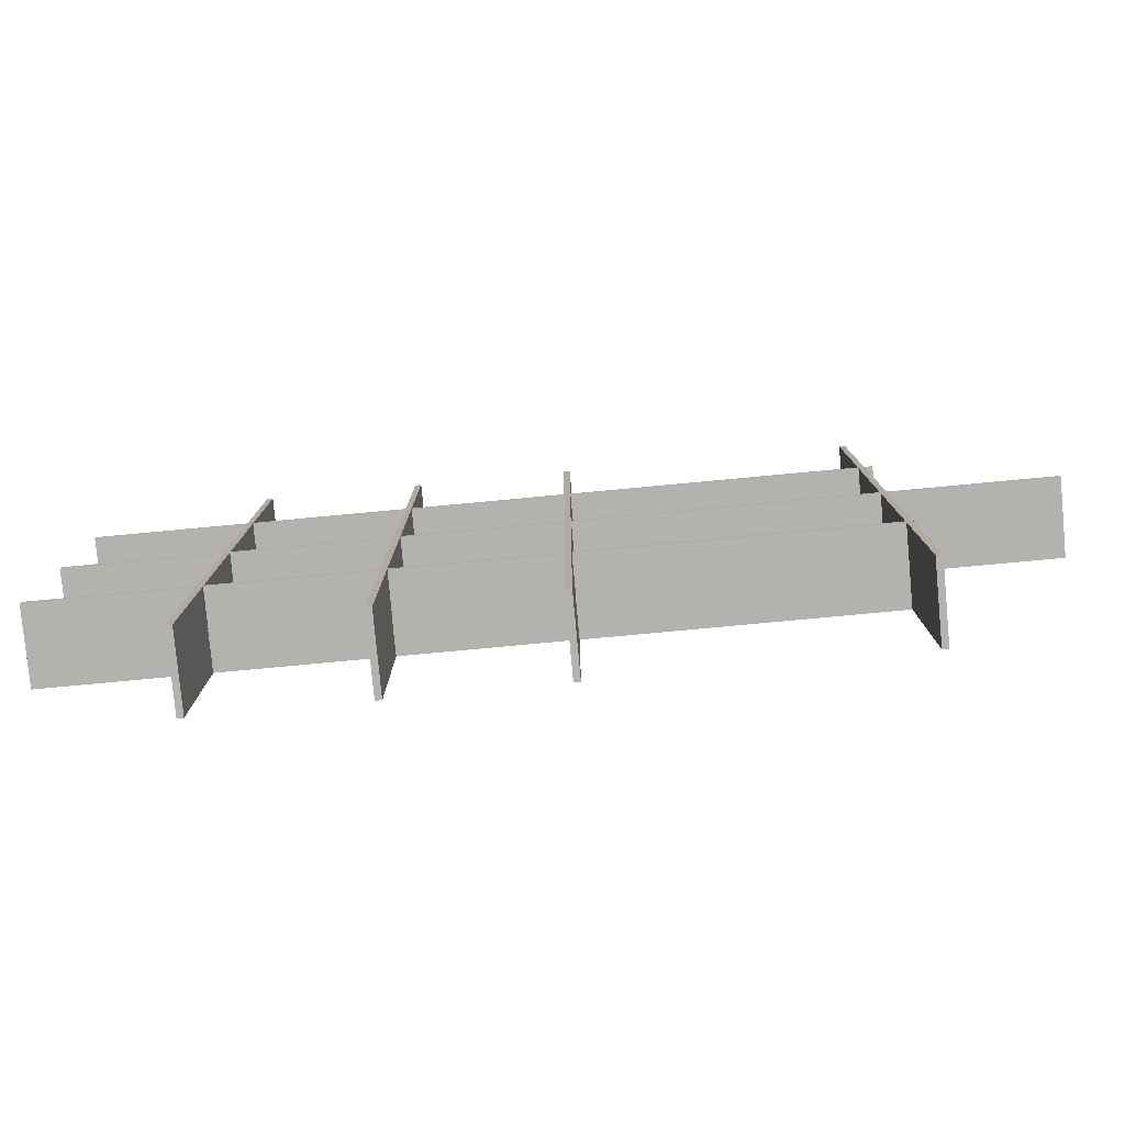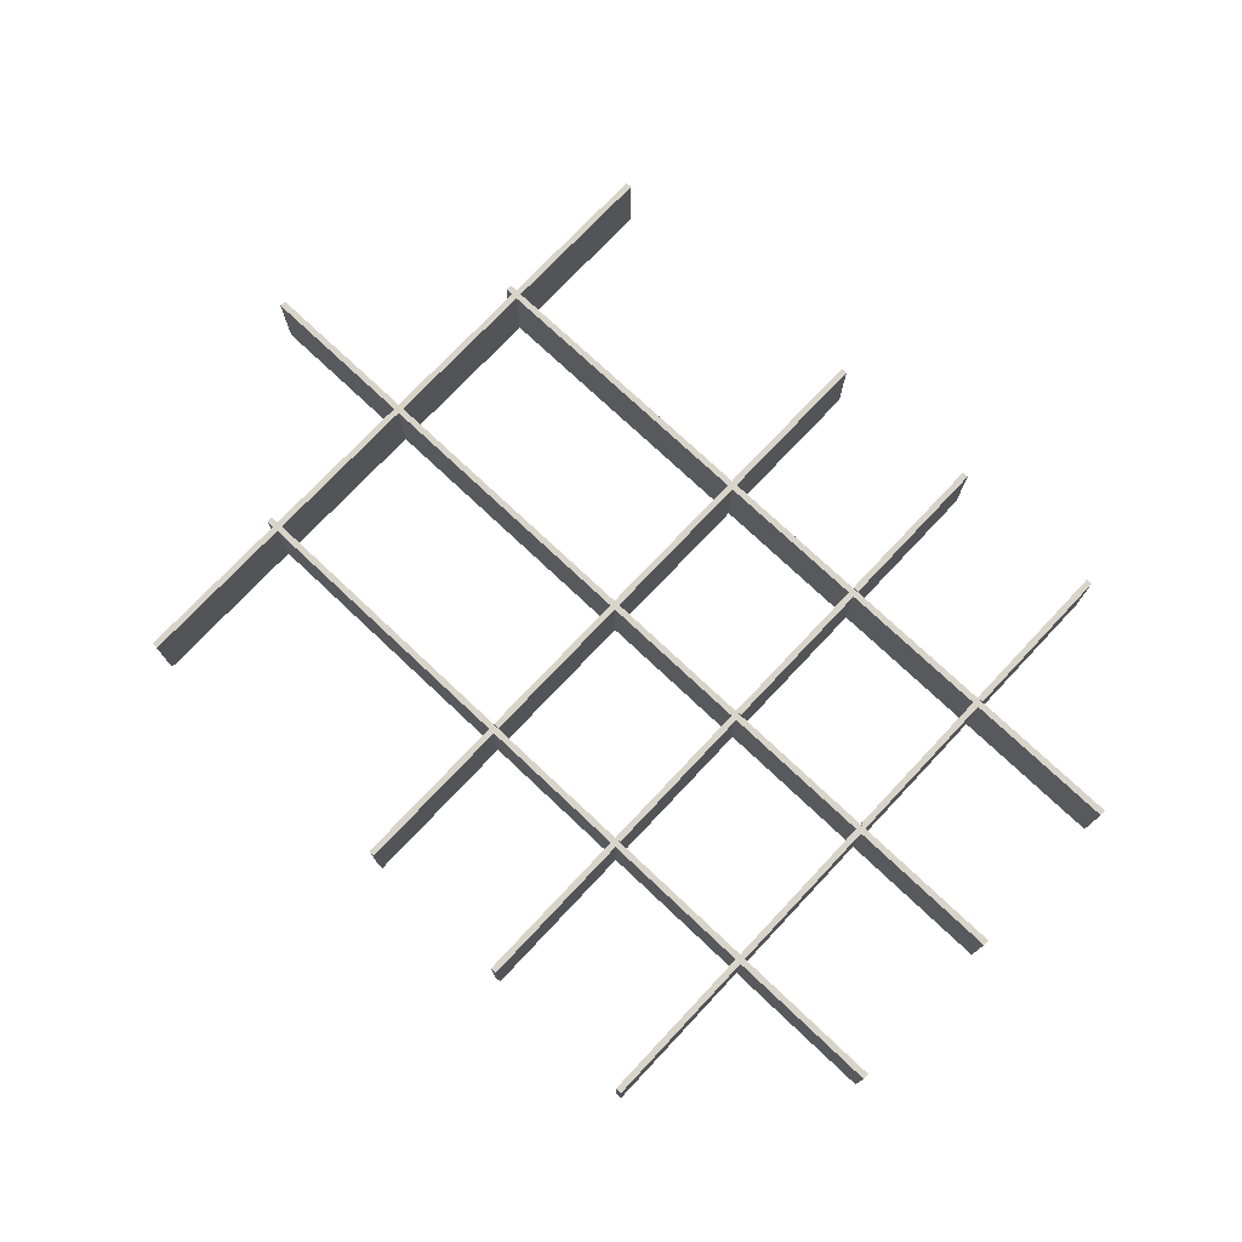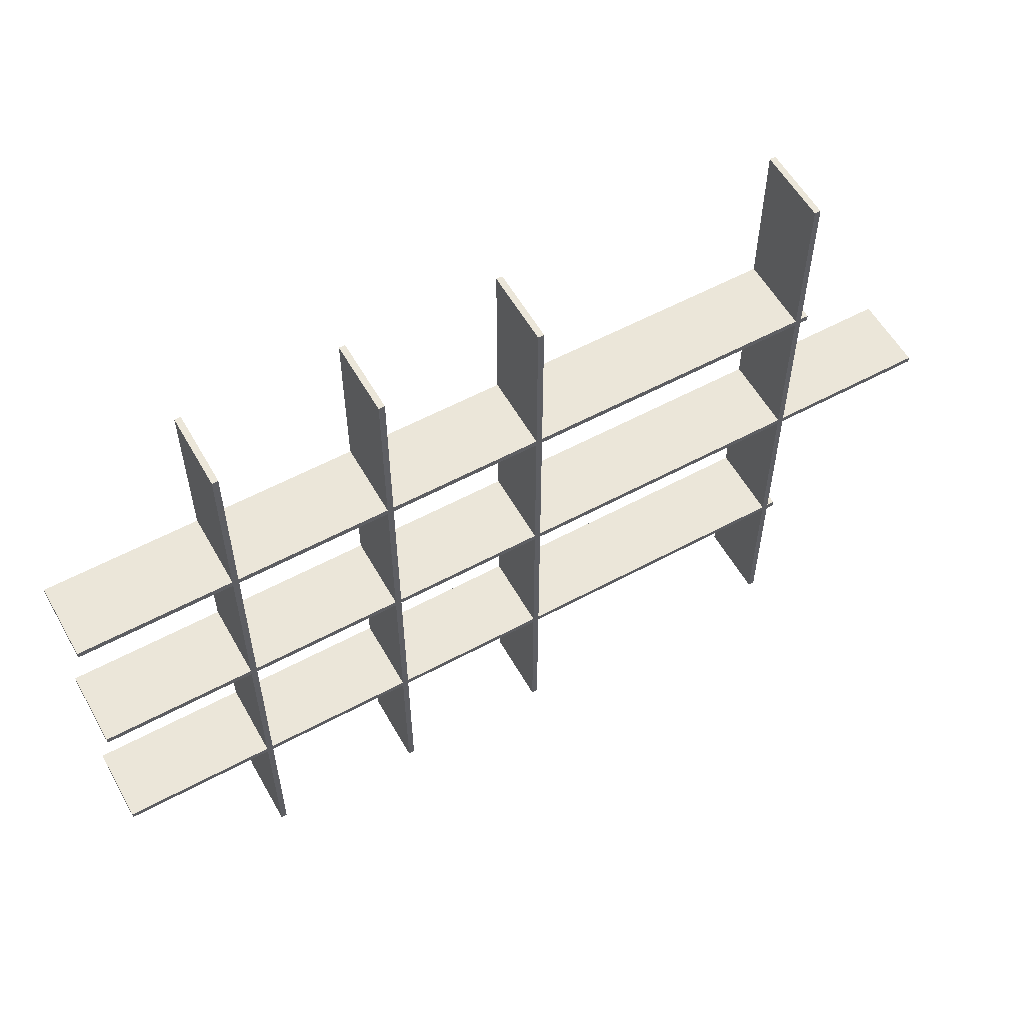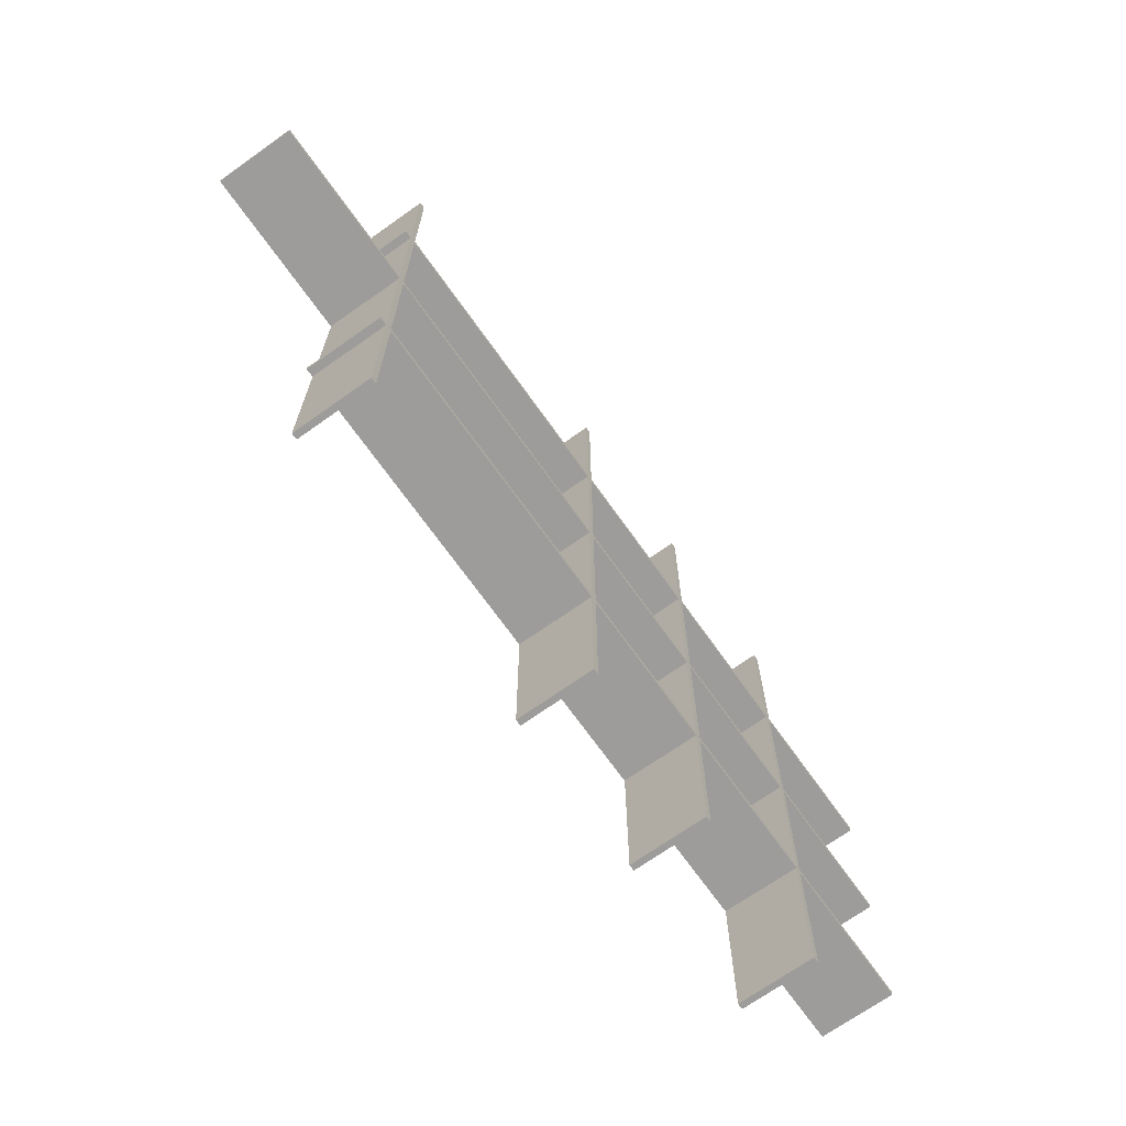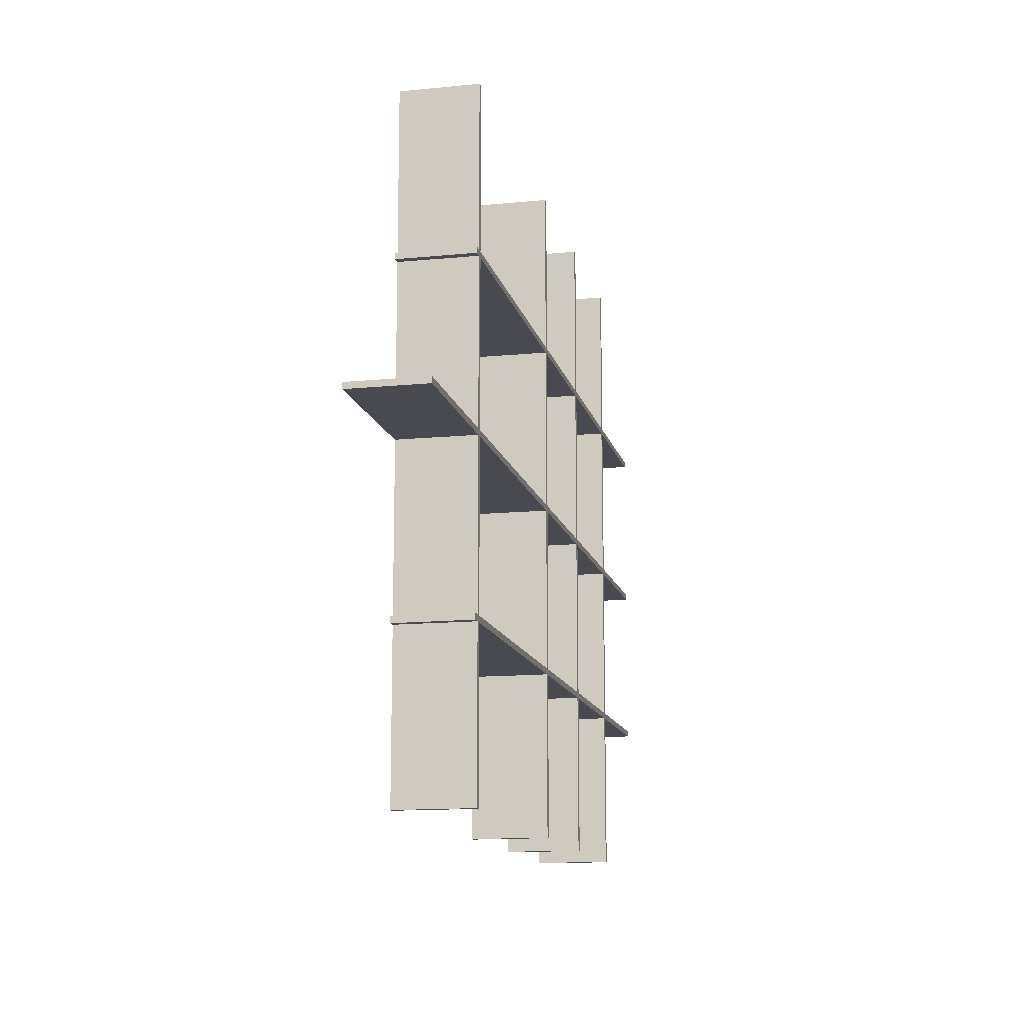
<metadata>
{"format":"obj","ext":"obj","renderer":"f3d","projection":"perspective","resolution":1024,"background":"white","views":[{"elev":-79.8,"azim":-174.7,"up":"+Y"},{"elev":74.9,"azim":43.3,"up":"+Z"},{"elev":57.1,"azim":150.7,"up":"+Y"},{"elev":-70.0,"azim":-54.6,"up":"+Y"},{"elev":-13.5,"azim":-77.3,"up":"+Y"}]}
</metadata>
<code>
o 296_-_ORGANIZADOR_MAQUIAGEM_MD-1(600_A_699mm)x(360_A_535mm)
v 105 -329.4 1e-06
v 100 -325.4 1e-06
v 105 -325.4 1e-06
v 100 -329.4 1e-06
v 401.6 -329.4 1e-06
v 301.6 -325.4 1e-06
v 401.6 -325.4 1e-06
v 301.6 -329.4 1e-06
v 297.4 -329.4 1e-06
v 109.2 -325.4 1e-06
v 297.4 -325.4 1e-06
v 109.2 -329.4 1e-06
v 505.8 -329.4 1e-06
v 405.8 -325.4 1e-06
v 505.8 -325.4 1e-06
v 405.8 -329.4 1e-06
v 100 -329.4 50
v 100 -325.4 50
v 109.2 -329.4 25
v 301.6 -329.4 25
v 405.8 -329.4 25
v 610 -329.4 1e-06
v 510 -329.4 25
v 510 -329.4 1e-06
v 105 -329.4 25
v 610 -329.4 50
v 297.4 -329.4 25
v 401.6 -329.4 25
v 505.8 -329.4 25
v 610 -325.4 50
v 610 -325.4 1e-06
v 105 -325.4 25
v 109.2 -325.4 25
v 297.4 -325.4 25
v 301.6 -325.4 25
v 401.6 -325.4 25
v 405.8 -325.4 25
v 505.8 -325.4 25
v 510 -325.4 25
v 510 -325.4 1e-06
v 506 -105.6 50
v 510 0 50
v 506 0 50
v 510 -105.6 50
v 506 -215.4 50
v 510 -109.8 50
v 506 -109.8 50
v 510 -215.4 50
v 506 -325.2 50
v 510 -219.6 50
v 506 -219.6 50
v 510 -325.2 50
v 506 0 0
v 510 0 0
v 506 -435 50
v 510 -329.4 50
v 506 -329.4 50
v 510 -435 50
v 510 -435 0
v 506 -435 0
v 510 -105.6 25
v 510 -215.4 25
v 510 -109.8 25
v 510 -325.2 25
v 510 -219.6 25
v 506 -219.6 25
v 506 -325.2 25
v 506 -109.8 25
v 506 -215.4 25
v 506 -105.6 25
v 506 -329.4 25
v 105.2 -105.6 50
v 109.2 0 50
v 105.2 0 50
v 109.2 -105.6 50
v 105.2 -215.4 50
v 109.2 -109.8 50
v 105.2 -109.8 50
v 109.2 -215.4 50
v 105.2 -325.2 50
v 109.2 -219.6 50
v 105.2 -219.6 50
v 109.2 -325.2 50
v 105.2 0 0
v 109.2 0 0
v 105.2 -435 50
v 109.2 -329.4 50
v 105.2 -329.4 50
v 109.2 -435 50
v 109.2 -435 0
v 105.2 -435 0
v 109.2 -105.6 25
v 109.2 -215.4 25
v 109.2 -109.8 25
v 109.2 -325.2 25
v 109.2 -219.6 25
v 105.2 -219.6 25
v 105.2 -325.2 25
v 105.2 -109.8 25
v 105.2 -215.4 25
v 105.2 -105.6 25
v 105.2 -329.4 25
v 105 -219.6 1e-06
v 0 -215.6 1e-06
v 105 -215.6 1e-06
v 0 -219.6 1e-06
v 401.6 -219.6 1e-06
v 301.6 -215.6 1e-06
v 401.6 -215.6 1e-06
v 301.6 -219.6 1e-06
v 297.4 -219.6 1e-06
v 109.2 -215.6 1e-06
v 297.4 -215.6 1e-06
v 109.2 -219.6 1e-06
v 505.8 -219.6 1e-06
v 405.8 -215.6 1e-06
v 505.8 -215.6 1e-06
v 405.8 -219.6 1e-06
v 0 -219.6 50
v 0 -215.6 50
v 301.6 -219.6 25
v 405.8 -219.6 25
v 610 -219.6 1e-06
v 510 -219.6 1e-06
v 105 -219.6 25
v 610 -219.6 50
v 297.4 -219.6 25
v 401.6 -219.6 25
v 505.8 -219.6 25
v 610 -215.6 50
v 610 -215.6 1e-06
v 105 -215.6 25
v 109.2 -215.6 25
v 297.4 -215.6 25
v 301.6 -215.6 25
v 401.6 -215.6 25
v 405.8 -215.6 25
v 505.8 -215.6 25
v 510 -215.6 25
v 510 -215.6 1e-06
v 297.6 -105.6 50
v 301.6 0 50
v 297.6 0 50
v 301.6 -105.6 50
v 297.6 -215.4 50
v 301.6 -109.8 50
v 297.6 -109.8 50
v 301.6 -215.4 50
v 297.6 -325.2 50
v 301.6 -219.6 50
v 297.6 -219.6 50
v 301.6 -325.2 50
v 297.6 0 0
v 301.6 0 0
v 297.6 -435 50
v 301.6 -329.4 50
v 297.6 -329.4 50
v 301.6 -435 50
v 301.6 -435 0
v 297.6 -435 0
v 301.6 -105.6 25
v 301.6 -215.4 25
v 301.6 -109.8 25
v 301.6 -325.2 25
v 297.6 -219.6 25
v 297.6 -325.2 25
v 297.6 -109.8 25
v 297.6 -215.4 25
v 297.6 -105.6 25
v 297.6 -329.4 25
v 401.8 -105.6 50
v 405.8 0 50
v 401.8 0 50
v 405.8 -105.6 50
v 401.8 -215.4 50
v 405.8 -109.8 50
v 401.8 -109.8 50
v 405.8 -215.4 50
v 401.8 -325.2 50
v 405.8 -219.6 50
v 401.8 -219.6 50
v 405.8 -325.2 50
v 401.8 0 0
v 405.8 0 0
v 401.8 -435 50
v 405.8 -329.4 50
v 401.8 -329.4 50
v 405.8 -435 50
v 405.8 -435 0
v 401.8 -435 0
v 405.8 -105.6 25
v 405.8 -215.4 25
v 405.8 -109.8 25
v 405.8 -325.2 25
v 401.8 -219.6 25
v 401.8 -325.2 25
v 401.8 -109.8 25
v 401.8 -215.4 25
v 401.8 -105.6 25
v 401.8 -329.4 25
v 105 -109.8 1e-06
v 100 -105.8 1e-06
v 105 -105.8 1e-06
v 100 -109.8 1e-06
v 401.6 -109.8 1e-06
v 301.6 -105.8 1e-06
v 401.6 -105.8 1e-06
v 301.6 -109.8 1e-06
v 297.4 -109.8 1e-06
v 109.2 -105.8 1e-06
v 297.4 -105.8 1e-06
v 109.2 -109.8 1e-06
v 505.8 -109.8 1e-06
v 405.8 -105.8 1e-06
v 505.8 -105.8 1e-06
v 405.8 -109.8 1e-06
v 100 -109.8 50
v 100 -105.8 50
v 610 -109.8 1e-06
v 510 -109.8 1e-06
v 105 -109.8 25
v 610 -109.8 50
v 297.4 -109.8 25
v 401.6 -109.8 25
v 505.8 -109.8 25
v 610 -105.8 50
v 610 -105.8 1e-06
v 105 -105.8 25
v 109.2 -105.8 25
v 297.4 -105.8 25
v 301.6 -105.8 25
v 401.6 -105.8 25
v 405.8 -105.8 25
v 505.8 -105.8 25
v 510 -105.8 25
v 510 -105.8 1e-06
f 1 2 3
f 2 1 4
f 5 6 7
f 6 5 8
f 9 10 11
f 10 9 12
f 13 14 15
f 14 13 16
f 17 2 4
f 2 17 18
f 9 19 12
f 5 20 8
f 13 21 16
f 22 23 24
f 1 17 4
f 17 1 25
f 17 25 26
f 26 25 19
f 26 19 27
f 27 19 9
f 26 27 20
f 26 20 28
f 28 20 5
f 26 28 21
f 26 21 29
f 29 21 13
f 26 29 23
f 26 23 22
f 30 22 31
f 22 30 26
f 18 32 2
f 32 18 30
f 32 30 33
f 33 30 34
f 33 34 10
f 34 30 35
f 35 30 36
f 35 36 6
f 36 30 37
f 37 30 38
f 37 38 14
f 38 30 39
f 39 30 40
f 40 30 31
f 15 14 38
f 7 6 36
f 11 10 34
f 3 2 32
f 17 30 18
f 30 17 26
f 22 40 31
f 40 22 24
f 38 13 15
f 13 38 29
f 23 38 39
f 38 23 29
f 23 40 24
f 40 23 39
f 34 9 11
f 9 34 27
f 20 34 35
f 34 20 27
f 20 6 8
f 6 20 35
f 36 5 7
f 5 36 28
f 21 36 37
f 36 21 28
f 21 14 16
f 14 21 37
f 32 1 3
f 1 32 25
f 19 32 33
f 32 19 25
f 19 10 12
f 10 19 33
f 41 42 43
f 42 41 44
f 45 46 47
f 46 45 48
f 49 50 51
f 50 49 52
f 42 53 43
f 53 42 54
f 55 56 57
f 56 55 58
f 59 55 60
f 55 59 58
f 59 53 54
f 53 59 60
f 54 61 59
f 61 54 42
f 61 42 44
f 46 62 63
f 62 46 48
f 50 64 65
f 64 50 52
f 59 23 58
f 23 59 61
f 23 61 63
f 23 63 62
f 23 62 65
f 23 65 64
f 58 23 56
f 49 66 67
f 66 49 51
f 45 68 69
f 68 45 47
f 53 70 43
f 70 53 71
f 70 71 67
f 70 67 66
f 70 66 69
f 70 69 68
f 43 70 41
f 60 71 53
f 71 60 55
f 71 55 57
f 64 49 67
f 49 64 52
f 71 64 67
f 64 71 23
f 56 71 57
f 71 56 23
f 62 45 69
f 45 62 48
f 66 62 69
f 62 66 65
f 50 66 51
f 66 50 65
f 61 41 70
f 41 61 44
f 68 61 70
f 61 68 63
f 46 68 47
f 68 46 63
f 72 73 74
f 73 72 75
f 76 77 78
f 77 76 79
f 80 81 82
f 81 80 83
f 73 84 74
f 84 73 85
f 86 87 88
f 87 86 89
f 90 86 91
f 86 90 89
f 90 84 85
f 84 90 91
f 85 92 90
f 92 85 73
f 92 73 75
f 77 93 94
f 93 77 79
f 81 95 96
f 95 81 83
f 90 19 89
f 19 90 92
f 19 92 94
f 19 94 93
f 19 93 96
f 19 96 95
f 89 19 87
f 80 97 98
f 97 80 82
f 76 99 100
f 99 76 78
f 84 101 74
f 101 84 102
f 101 102 98
f 101 98 97
f 101 97 100
f 101 100 99
f 74 101 72
f 91 102 84
f 102 91 86
f 102 86 88
f 95 80 98
f 80 95 83
f 102 95 98
f 95 102 19
f 87 102 88
f 102 87 19
f 93 76 100
f 76 93 79
f 97 93 100
f 93 97 96
f 81 97 82
f 97 81 96
f 92 72 101
f 72 92 75
f 99 92 101
f 92 99 94
f 77 99 78
f 99 77 94
f 103 104 105
f 104 103 106
f 107 108 109
f 108 107 110
f 111 112 113
f 112 111 114
f 115 116 117
f 116 115 118
f 119 104 106
f 104 119 120
f 111 96 114
f 107 121 110
f 115 122 118
f 123 65 124
f 103 119 106
f 119 103 125
f 119 125 126
f 126 125 96
f 126 96 127
f 127 96 111
f 126 127 121
f 126 121 128
f 128 121 107
f 126 128 122
f 126 122 129
f 129 122 115
f 126 129 65
f 126 65 123
f 130 123 131
f 123 130 126
f 120 132 104
f 132 120 130
f 132 130 133
f 133 130 134
f 133 134 112
f 134 130 135
f 135 130 136
f 135 136 108
f 136 130 137
f 137 130 138
f 137 138 116
f 138 130 139
f 139 130 140
f 140 130 131
f 117 116 138
f 109 108 136
f 113 112 134
f 105 104 132
f 119 130 120
f 130 119 126
f 123 140 131
f 140 123 124
f 138 115 117
f 115 138 129
f 65 138 139
f 138 65 129
f 65 140 124
f 140 65 139
f 134 111 113
f 111 134 127
f 121 134 135
f 134 121 127
f 121 108 110
f 108 121 135
f 136 107 109
f 107 136 128
f 122 136 137
f 136 122 128
f 122 116 118
f 116 122 137
f 132 103 105
f 103 132 125
f 96 132 133
f 132 96 125
f 96 112 114
f 112 96 133
f 141 142 143
f 142 141 144
f 145 146 147
f 146 145 148
f 149 150 151
f 150 149 152
f 142 153 143
f 153 142 154
f 155 156 157
f 156 155 158
f 159 155 160
f 155 159 158
f 159 153 154
f 153 159 160
f 154 161 159
f 161 154 142
f 161 142 144
f 146 162 163
f 162 146 148
f 150 164 121
f 164 150 152
f 159 20 158
f 20 159 161
f 20 161 163
f 20 163 162
f 20 162 121
f 20 121 164
f 158 20 156
f 149 165 166
f 165 149 151
f 145 167 168
f 167 145 147
f 153 169 143
f 169 153 170
f 169 170 166
f 169 166 165
f 169 165 168
f 169 168 167
f 143 169 141
f 160 170 153
f 170 160 155
f 170 155 157
f 164 149 166
f 149 164 152
f 170 164 166
f 164 170 20
f 156 170 157
f 170 156 20
f 162 145 168
f 145 162 148
f 165 162 168
f 162 165 121
f 150 165 151
f 165 150 121
f 161 141 169
f 141 161 144
f 167 161 169
f 161 167 163
f 146 167 147
f 167 146 163
f 171 172 173
f 172 171 174
f 175 176 177
f 176 175 178
f 179 180 181
f 180 179 182
f 172 183 173
f 183 172 184
f 185 186 187
f 186 185 188
f 189 185 190
f 185 189 188
f 189 183 184
f 183 189 190
f 184 191 189
f 191 184 172
f 191 172 174
f 176 192 193
f 192 176 178
f 180 194 122
f 194 180 182
f 189 21 188
f 21 189 191
f 21 191 193
f 21 193 192
f 21 192 122
f 21 122 194
f 188 21 186
f 179 195 196
f 195 179 181
f 175 197 198
f 197 175 177
f 183 199 173
f 199 183 200
f 199 200 196
f 199 196 195
f 199 195 198
f 199 198 197
f 173 199 171
f 190 200 183
f 200 190 185
f 200 185 187
f 194 179 196
f 179 194 182
f 200 194 196
f 194 200 21
f 186 200 187
f 200 186 21
f 192 175 198
f 175 192 178
f 195 192 198
f 192 195 122
f 180 195 181
f 195 180 122
f 191 171 199
f 171 191 174
f 197 191 199
f 191 197 193
f 176 197 177
f 197 176 193
f 201 202 203
f 202 201 204
f 205 206 207
f 206 205 208
f 209 210 211
f 210 209 212
f 213 214 215
f 214 213 216
f 217 202 204
f 202 217 218
f 209 94 212
f 205 163 208
f 213 193 216
f 219 63 220
f 201 217 204
f 217 201 221
f 217 221 222
f 222 221 94
f 222 94 223
f 223 94 209
f 222 223 163
f 222 163 224
f 224 163 205
f 222 224 193
f 222 193 225
f 225 193 213
f 222 225 63
f 222 63 219
f 226 219 227
f 219 226 222
f 218 228 202
f 228 218 226
f 228 226 229
f 229 226 230
f 229 230 210
f 230 226 231
f 231 226 232
f 231 232 206
f 232 226 233
f 233 226 234
f 233 234 214
f 234 226 235
f 235 226 236
f 236 226 227
f 215 214 234
f 207 206 232
f 211 210 230
f 203 202 228
f 217 226 218
f 226 217 222
f 219 236 227
f 236 219 220
f 234 213 215
f 213 234 225
f 63 234 235
f 234 63 225
f 63 236 220
f 236 63 235
f 230 209 211
f 209 230 223
f 163 230 231
f 230 163 223
f 163 206 208
f 206 163 231
f 232 205 207
f 205 232 224
f 193 232 233
f 232 193 224
f 193 214 216
f 214 193 233
f 228 201 203
f 201 228 221
f 94 228 229
f 228 94 221
f 94 210 212
f 210 94 229

</code>
